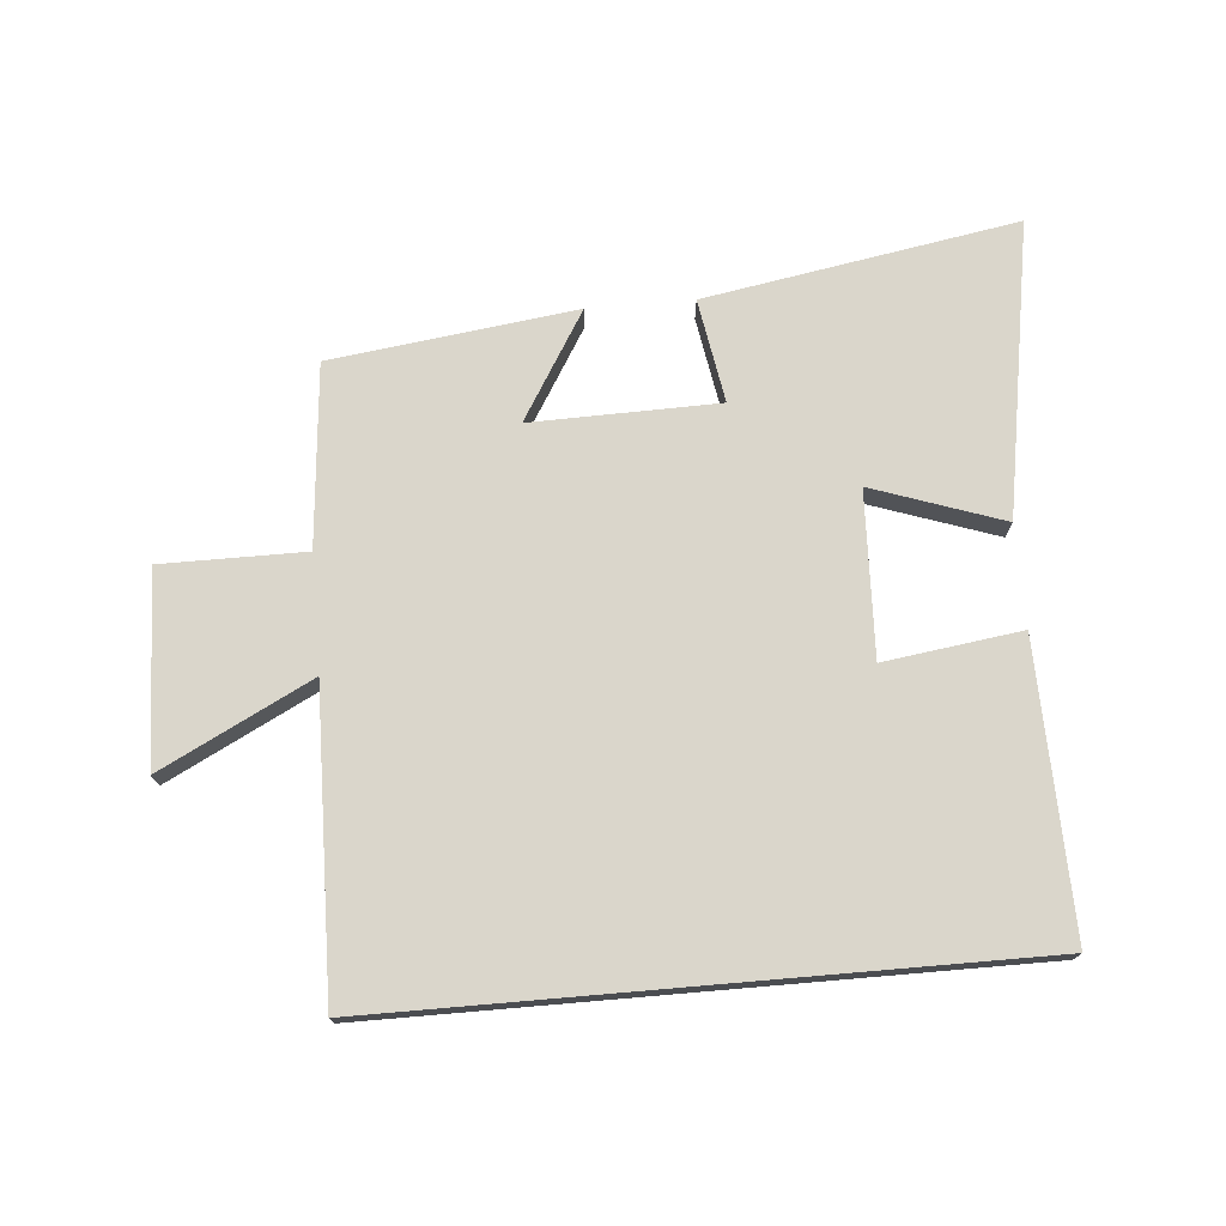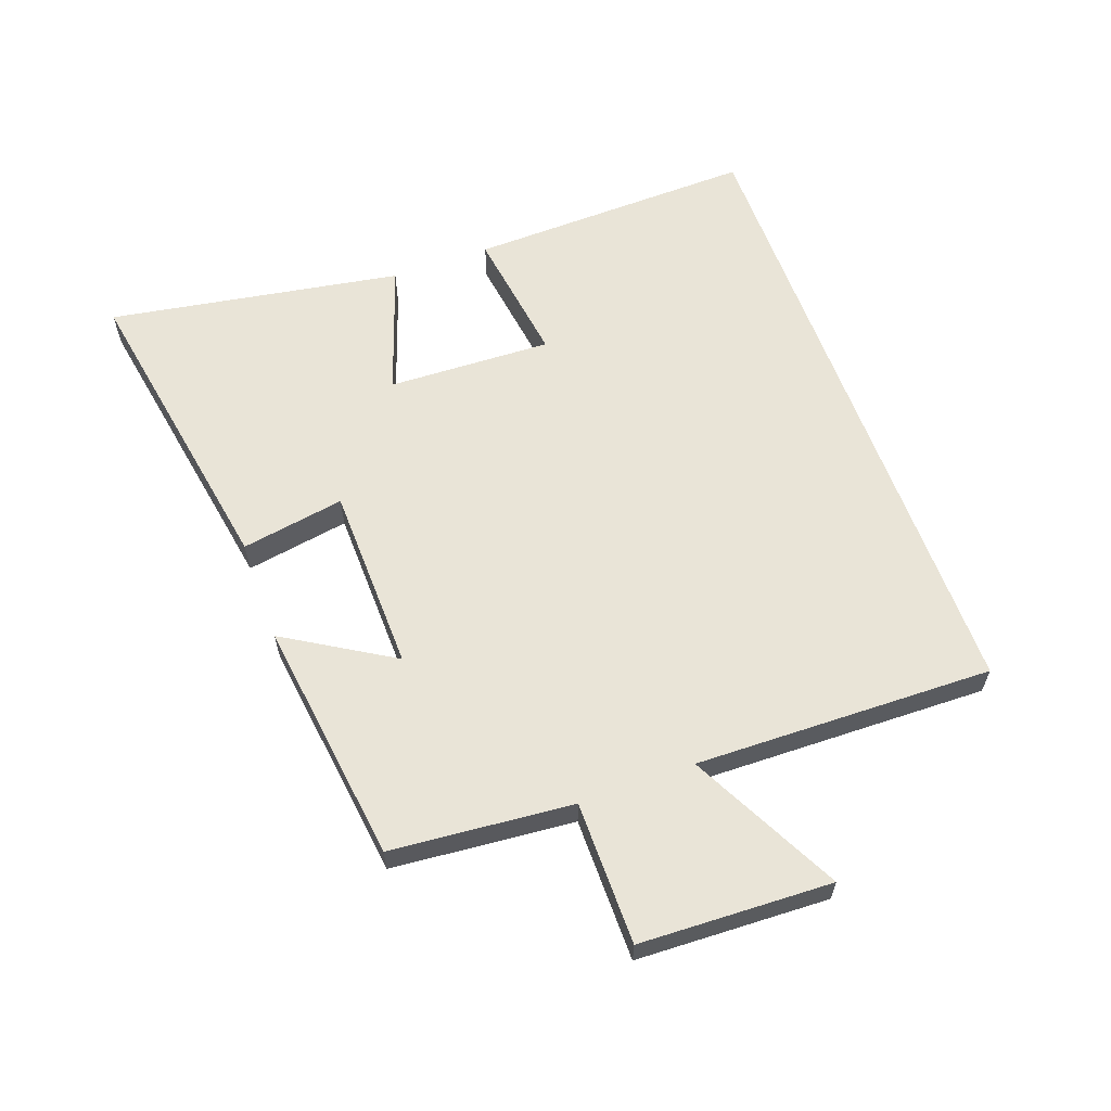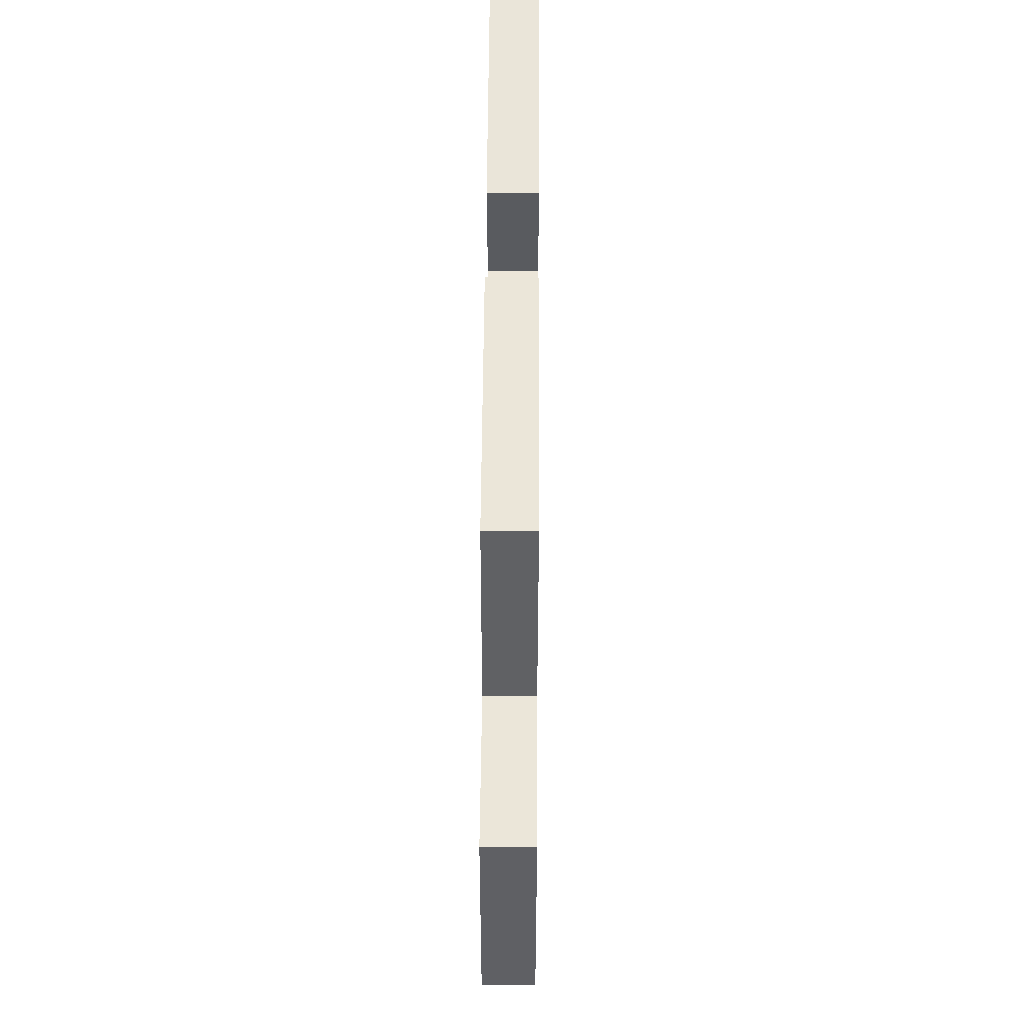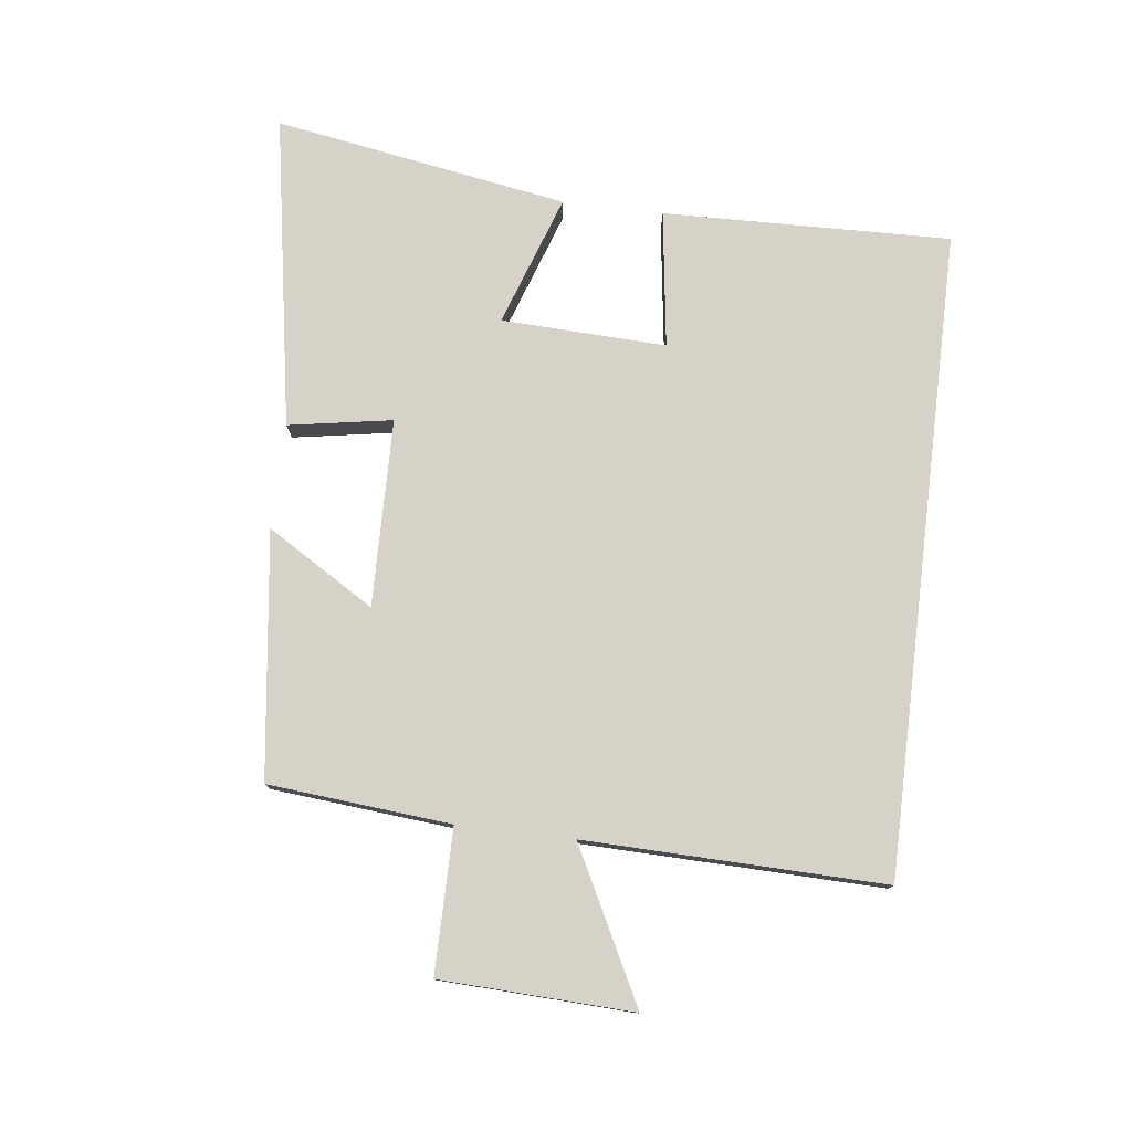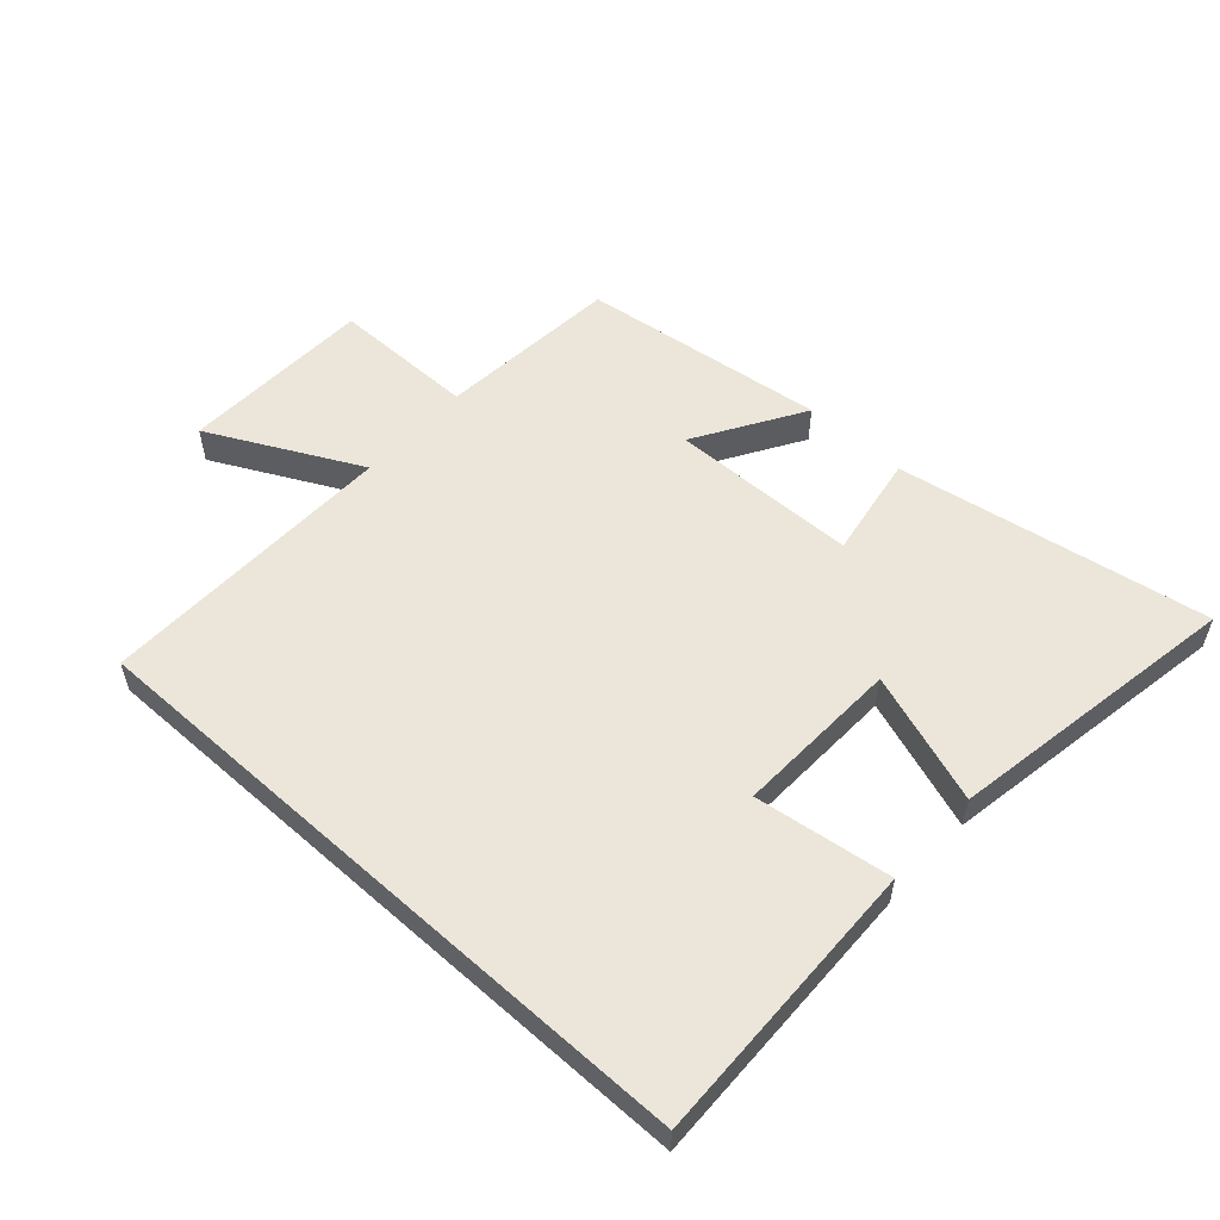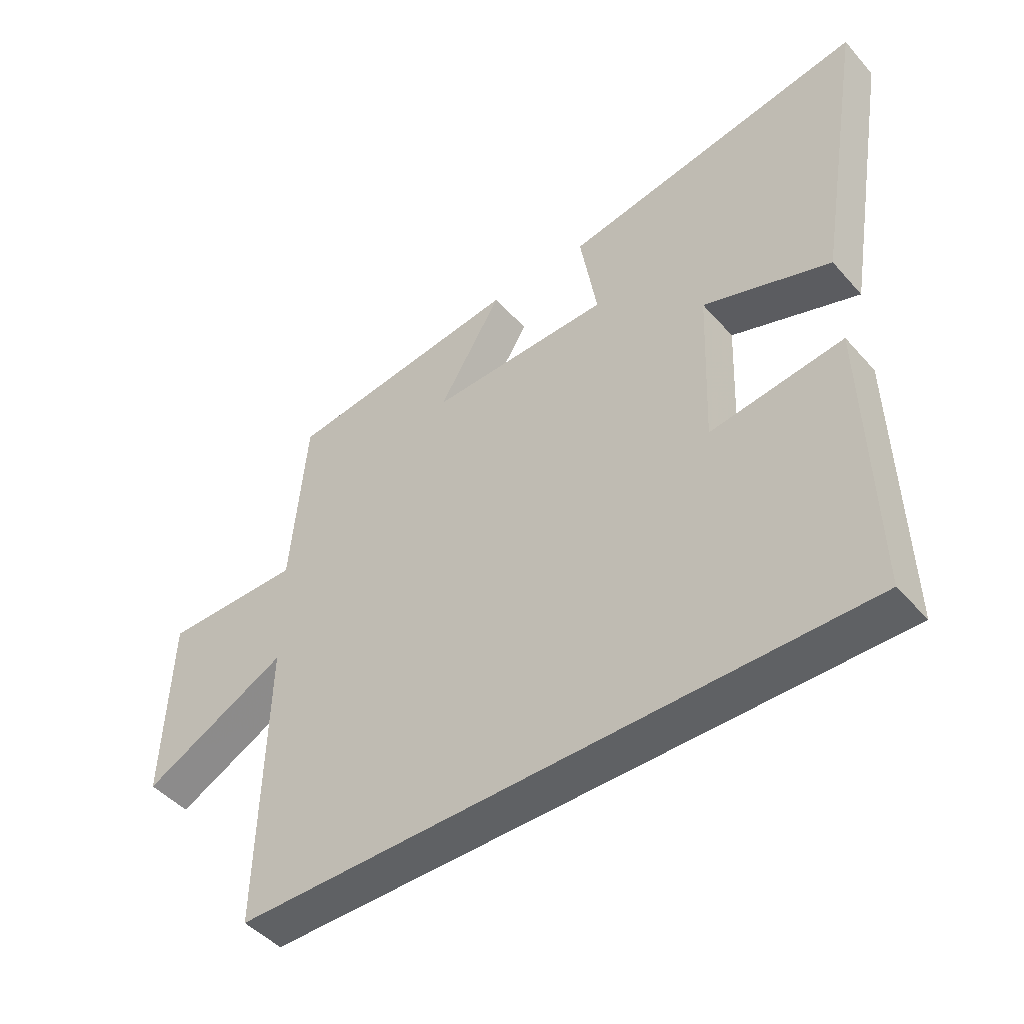
<metadata>
{"format":"obj","ext":"obj","renderer":"f3d","projection":"perspective","resolution":1024,"background":"white","views":[{"elev":73.9,"azim":175.1,"up":"+Y"},{"elev":60.9,"azim":70.0,"up":"+Y"},{"elev":48.3,"azim":90.4,"up":"+Z"},{"elev":77.6,"azim":96.9,"up":"+Y"},{"elev":55.4,"azim":-137.9,"up":"+Y"},{"elev":-46.4,"azim":-141.2,"up":"+Z"}]}
</metadata>
<code>
v -0.579 0.07 0.585
v -0.082 0.07 0.5
v -0.11 0.07 0.335
v 0.188 0.07 0.329
v 0.084 0.07 0.5
v 0.474 0.07 0.45
v 0.5 0.07 0.16
v 0.728 0.07 0.16
v 0.74 0.07 -0.146
v 0.5 0.07 -0.024
v 0.511 0.07 -0.5
v -0.512 0.07 -0.5
v -0.5 0.07 -0.042
v -0.282 0.07 -0.072
v -0.292 0.07 0.19
v -0.5 0.07 0.118
v -0.579 0 0.585
v -0.082 0 0.5
v -0.11 0 0.335
v 0.188 0 0.329
v 0.084 0 0.5
v 0.474 0 0.45
v 0.5 0 0.16
v 0.728 0 0.16
v 0.74 0 -0.146
v 0.5 0 -0.024
v 0.511 0 -0.5
v -0.512 0 -0.5
v -0.5 0 -0.042
v -0.282 0 -0.072
v -0.292 0 0.19
v -0.5 0 0.118
f 15 16 1 2
f 14 15 2 3
f 11 12 13 14
f 10 11 14 3
f 7 8 9 10
f 7 10 3 4
f 4 5 6 7
f 18 17 32 31
f 19 18 31 30
f 30 29 28 27
f 19 30 27 26
f 26 25 24 23
f 20 19 26 23
f 23 22 21 20
f 1 17 18 2
f 2 18 19 3
f 3 19 20 4
f 4 20 21 5
f 5 21 22 6
f 6 22 23 7
f 7 23 24 8
f 8 24 25 9
f 9 25 26 10
f 10 26 27 11
f 11 27 28 12
f 12 28 29 13
f 13 29 30 14
f 14 30 31 15
f 15 31 32 16
f 16 32 17 1

</code>
